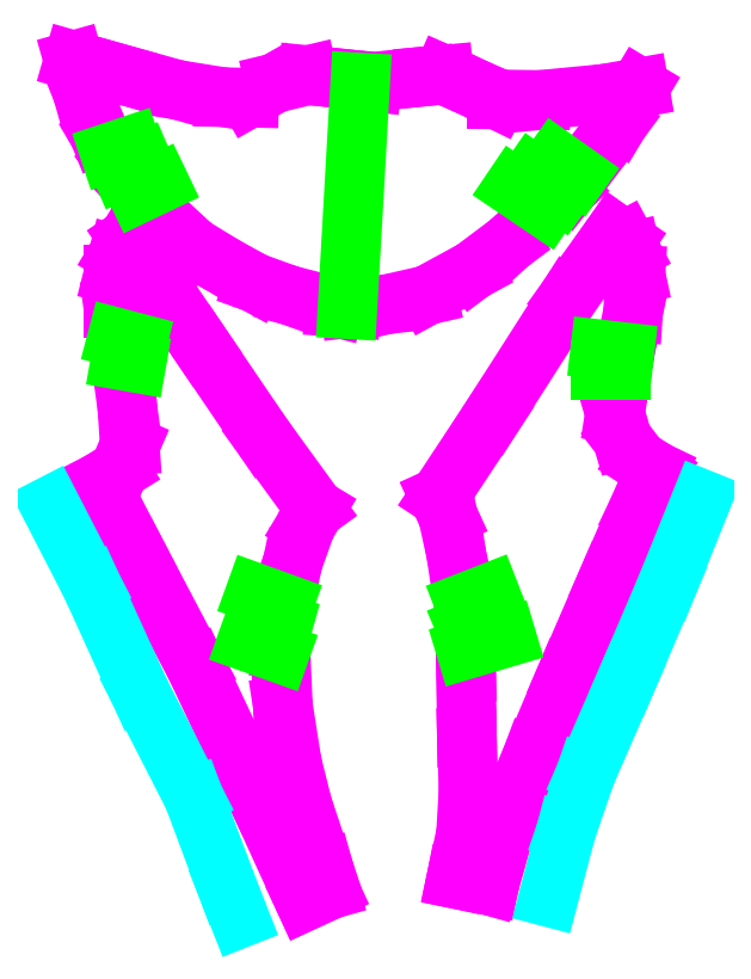
<metadata>
{"format":"dxf","ext":"dxf","renderer":"ezdxf+matplotlib","layout":"modelspace","background":"white","min_lineweight":24,"dpi":150}
</metadata>
<code>
0
SECTION
2
ENTITIES
0
LINE
8
2_SIDES_1
10
88.09
20
17.82
30
0
11
76.17
21
43.9
31
0
0
LINE
8
2_SIDES_1
10
76.17
20
43.9
30
0
11
61.21
21
75.64
31
0
0
LINE
8
2_SIDES_1
10
61.21
20
75.64
30
0
11
46.65
21
103.3
31
0
0
LINE
8
2_SIDES_1
10
46.65
20
103.3
30
0
11
37.35
21
121.3
31
0
0
LINE
8
2_SIDES_1
10
37.35
20
121.3
30
0
11
42.2
21
124.4
31
0
0
LINE
8
2_SIDES_1
10
42.2
20
124.4
30
0
11
44.83
21
130.4
31
0
0
LINE
8
2_SIDES_1
10
44.83
20
130.4
30
0
11
44.23
21
139.7
31
0
0
LINE
8
2_SIDES_1
10
44.23
20
139.7
30
0
11
40.79
21
164.4
31
0
0
LINE
8
2_SIDES_1
10
40.79
20
164.4
30
0
11
40.79
21
172.7
31
0
0
LINE
8
2_SIDES_1
10
40.79
20
172.7
30
0
11
42
21
177.5
31
0
0
LINE
8
2_SIDES_1
10
42
20
177.5
30
0
11
44.43
21
181.6
31
0
0
LINE
8
2_SIDES_1
10
44.43
20
181.6
30
0
11
62.42
21
155.1
31
0
0
LINE
8
2_SIDES_1
10
62.42
20
155.1
30
0
11
77.78
21
132.4
31
0
0
LINE
8
2_SIDES_1
10
77.78
20
132.4
30
0
11
90.72
21
114.7
31
0
0
LINE
8
2_SIDES_1
10
90.72
20
114.7
30
0
11
88.3
21
110.6
31
0
0
LINE
8
2_SIDES_1
10
88.3
20
110.6
30
0
11
85.06
21
101.5
31
0
0
LINE
8
2_SIDES_1
10
85.06
20
101.5
30
0
11
82.64
21
90
31
0
0
LINE
8
2_SIDES_1
10
82.64
20
90
30
0
11
82.03
21
80.49
31
0
0
LINE
8
2_SIDES_1
10
82.03
20
80.49
30
0
11
82.64
21
66.14
31
0
0
LINE
8
2_SIDES_1
10
82.64
20
66.14
30
0
11
84.86
21
51.99
31
0
0
LINE
8
2_SIDES_1
10
84.86
20
51.99
30
0
11
87.49
21
41.48
31
0
0
LINE
8
2_SIDES_1
10
87.49
20
41.48
30
0
11
92.74
21
25.71
31
0
0
LINE
8
2_SIDES_1
10
92.74
20
25.71
30
0
11
94.16
21
20.66
31
0
0
LINE
8
2_SIDES_1
10
94.16
20
20.66
30
0
11
88.09
21
17.82
31
0
0
LINE
8
2_SIDES_1
10
133.6
20
21.67
30
0
11
137.2
21
34.6
31
0
0
LINE
8
2_SIDES_1
10
137.2
20
34.6
30
0
11
144.3
21
53.61
31
0
0
LINE
8
2_SIDES_1
10
144.3
20
53.61
30
0
11
152.6
21
73.22
31
0
0
LINE
8
2_SIDES_1
10
152.6
20
73.22
30
0
11
162.9
21
97.07
31
0
0
LINE
8
2_SIDES_1
10
162.9
20
97.07
30
0
11
170.4
21
114.3
31
0
0
LINE
8
2_SIDES_1
10
170.4
20
114.3
30
0
11
175
21
124
31
0
0
LINE
8
2_SIDES_1
10
175
20
124
30
0
11
170.6
21
126.8
31
0
0
LINE
8
2_SIDES_1
10
170.6
20
126.8
30
0
11
166.5
21
132
31
0
0
LINE
8
2_SIDES_1
10
166.5
20
132
30
0
11
164.7
21
138.3
31
0
0
LINE
8
2_SIDES_1
10
164.7
20
138.3
30
0
11
166.9
21
152.5
31
0
0
LINE
8
2_SIDES_1
10
166.9
20
152.5
30
0
11
169.2
21
163.2
31
0
0
LINE
8
2_SIDES_1
10
169.2
20
163.2
30
0
11
169.8
21
172.7
31
0
0
LINE
8
2_SIDES_1
10
169.8
20
172.7
30
0
11
168.6
21
178.3
31
0
0
LINE
8
2_SIDES_1
10
168.6
20
178.3
30
0
11
167.1
21
181
31
0
0
LINE
8
2_SIDES_1
10
167.1
20
181
30
0
11
164.5
21
182.8
31
0
0
LINE
8
2_SIDES_1
10
164.5
20
182.8
30
0
11
153.2
21
167
31
0
0
LINE
8
2_SIDES_1
10
153.2
20
167
30
0
11
134.6
21
137.9
31
0
0
LINE
8
2_SIDES_1
10
134.6
20
137.9
30
0
11
121.2
21
117.7
31
0
0
LINE
8
2_SIDES_1
10
121.2
20
117.7
30
0
11
123.5
21
112.8
31
0
0
LINE
8
2_SIDES_1
10
123.5
20
112.8
30
0
11
125.5
21
103.5
31
0
0
LINE
8
2_SIDES_1
10
125.5
20
103.5
30
0
11
127.5
21
90
31
0
0
LINE
8
2_SIDES_1
10
127.5
20
90
30
0
11
127.9
21
74.43
31
0
0
LINE
8
2_SIDES_1
10
127.9
20
74.43
30
0
11
128.1
21
58.26
31
0
0
LINE
8
2_SIDES_1
10
128.1
20
58.26
30
0
11
128.5
21
45.12
31
0
0
LINE
8
2_SIDES_1
10
128.5
20
45.12
30
0
11
127.9
21
34.6
31
0
0
LINE
8
2_SIDES_1
10
127.9
20
34.6
30
0
11
125.5
21
23.28
31
0
0
LINE
8
2_SIDES_1
10
125.5
20
23.28
30
0
11
133.6
21
21.67
31
0
0
LINE
8
2_SIDES_2
10
25.22
20
115.5
30
0
11
35.33
21
95.86
31
0
0
LINE
8
2_SIDES_2
10
35.33
20
95.86
30
0
11
47.26
21
69.58
31
0
0
LINE
8
2_SIDES_2
10
47.26
20
69.58
30
0
11
60.6
21
43.5
31
0
0
LINE
8
2_SIDES_2
10
60.6
20
43.5
30
0
11
68.89
21
21.26
31
0
0
LINE
8
2_SIDES_2
10
68.89
20
21.26
30
0
11
71.92
21
13.58
31
0
0
LINE
8
2_SIDES_2
10
186.1
20
117.1
30
0
11
177.9
21
96.46
31
0
0
LINE
8
2_SIDES_2
10
177.9
20
96.46
30
0
11
167.7
21
72.81
31
0
0
LINE
8
2_SIDES_2
10
167.7
20
72.81
30
0
11
157.4
21
49.16
31
0
0
LINE
8
2_SIDES_2
10
157.4
20
49.16
30
0
11
152.6
21
35.01
31
0
0
LINE
8
2_SIDES_2
10
152.6
20
35.01
30
0
11
148.3
21
18.84
31
0
0
LINE
8
3_HEEL_1
10
30.95
20
225.5
30
0
11
33.17
21
217.6
31
0
0
LINE
8
3_HEEL_1
10
33.17
20
217.6
30
0
11
37.34
21
207.2
31
0
0
LINE
8
3_HEEL_1
10
37.34
20
207.2
30
0
11
41.37
21
200.2
31
0
0
LINE
8
3_HEEL_1
10
41.37
20
200.2
30
0
11
45.96
21
193.8
31
0
0
LINE
8
3_HEEL_1
10
45.96
20
193.8
30
0
11
52.49
21
186.9
31
0
0
LINE
8
3_HEEL_1
10
52.49
20
186.9
30
0
11
60.41
21
179.5
31
0
0
LINE
8
3_HEEL_1
10
60.41
20
179.5
30
0
11
68.32
21
174.6
31
0
0
LINE
8
3_HEEL_1
10
68.32
20
174.6
30
0
11
75.69
21
170.6
31
0
0
LINE
8
3_HEEL_1
10
75.69
20
170.6
30
0
11
84.16
21
167.6
31
0
0
LINE
8
3_HEEL_1
10
84.16
20
167.6
30
0
11
95.42
21
164.6
31
0
0
LINE
8
3_HEEL_1
10
95.42
20
164.6
30
0
11
99.45
21
164.4
31
0
0
LINE
8
3_HEEL_1
10
99.45
20
164.4
30
0
11
108.6
21
165.3
31
0
0
LINE
8
3_HEEL_1
10
108.6
20
165.3
30
0
11
118.3
21
167.6
31
0
0
LINE
8
3_HEEL_1
10
118.3
20
167.6
30
0
11
129.6
21
173.7
31
0
0
LINE
8
3_HEEL_1
10
129.6
20
173.7
30
0
11
138.5
21
180.3
31
0
0
LINE
8
3_HEEL_1
10
138.5
20
180.3
30
0
11
146.8
21
188
31
0
0
LINE
8
3_HEEL_1
10
146.8
20
188
30
0
11
152.9
21
193.7
31
0
0
LINE
8
3_HEEL_1
10
152.9
20
193.7
30
0
11
160
21
202.7
31
0
0
LINE
8
3_HEEL_1
10
160
20
202.7
30
0
11
165.6
21
210.2
31
0
0
LINE
8
3_HEEL_1
10
165.6
20
210.2
30
0
11
170.7
21
218.8
31
0
0
LINE
8
3_HEEL_1
10
170.7
20
218.8
30
0
11
162.1
21
217.3
31
0
0
LINE
8
3_HEEL_1
10
162.1
20
217.3
30
0
11
146.3
21
215.8
31
0
0
LINE
8
3_HEEL_1
10
146.3
20
215.8
30
0
11
135.6
21
215.9
31
0
0
LINE
8
3_HEEL_1
10
135.6
20
215.9
30
0
11
129
21
219.1
31
0
0
LINE
8
3_HEEL_1
10
129
20
219.1
30
0
11
122.4
21
222
31
0
0
LINE
8
3_HEEL_1
10
122.4
20
222
30
0
11
117.8
21
221.6
31
0
0
LINE
8
3_HEEL_1
10
117.8
20
221.6
30
0
11
104.7
21
220.2
31
0
0
LINE
8
3_HEEL_1
10
104.7
20
220.2
30
0
11
97.22
21
221
31
0
0
LINE
8
3_HEEL_1
10
97.22
20
221
30
0
11
88.89
21
221.9
31
0
0
LINE
8
3_HEEL_1
10
88.89
20
221.9
30
0
11
80.69
21
219.9
31
0
0
LINE
8
3_HEEL_1
10
80.69
20
219.9
30
0
11
74.3
21
216.3
31
0
0
LINE
8
3_HEEL_1
10
74.3
20
216.3
30
0
11
67.91
21
216.5
31
0
0
LINE
8
3_HEEL_1
10
67.91
20
216.5
30
0
11
56.65
21
218.3
31
0
0
LINE
8
3_HEEL_1
10
56.65
20
218.3
30
0
11
42.62
21
222.2
31
0
0
LINE
8
3_HEEL_1
10
42.62
20
222.2
30
0
11
30.95
21
225.5
31
0
0
LINE
8
4_NOTCHES_1
10
82.9
20
91.4
30
0
11
75.86
21
93.94
31
0
0
LINE
8
4_NOTCHES_1
10
82.67
20
86.1
30
0
11
76.1
21
87.94
31
0
0
LINE
8
4_NOTCHES_1
10
81.86
20
79.07
30
0
11
73.79
21
81.95
31
0
0
LINE
8
4_NOTCHES_1
10
127.5
20
91.52
30
0
11
133.7
21
93.94
31
0
0
LINE
8
4_NOTCHES_1
10
127.9
20
85.64
30
0
11
135.2
21
88.75
31
0
0
LINE
8
4_NOTCHES_1
10
127.9
20
79.99
30
0
11
137.9
21
82.99
31
0
0
LINE
8
4_NOTCHES_1
10
101.8
20
220.1
30
0
11
98.59
21
164.1
31
0
0
LINE
8
4_NOTCHES_1
10
155.5
20
197.1
30
0
11
150
21
201
31
0
0
LINE
8
4_NOTCHES_1
10
151.3
20
192.5
30
0
11
144.4
21
197.4
31
0
0
LINE
8
4_NOTCHES_1
10
147.6
20
188.9
30
0
11
139.7
21
194.2
31
0
0
LINE
8
4_NOTCHES_1
10
46.81
20
192.6
30
0
11
52.11
21
195.2
31
0
0
LINE
8
4_NOTCHES_1
10
42.77
20
198.4
30
0
11
47.85
21
200.6
31
0
0
LINE
8
4_NOTCHES_1
10
39.89
20
202.8
30
0
11
45.08
21
204.5
31
0
0
LINE
8
4_NOTCHES_1
10
167.1
20
153.4
30
0
11
161.1
21
154.1
31
0
0
LINE
8
4_NOTCHES_1
10
166.3
20
148.9
30
0
11
161.1
21
148.9
31
0
0
LINE
8
4_NOTCHES_1
10
41.74
20
157
30
0
11
46.58
21
155.7
31
0
0
LINE
8
4_NOTCHES_1
10
42.54
20
151.5
30
0
11
46.46
21
150.8
31
0
0
ENDSEC
0
EOF

</code>
